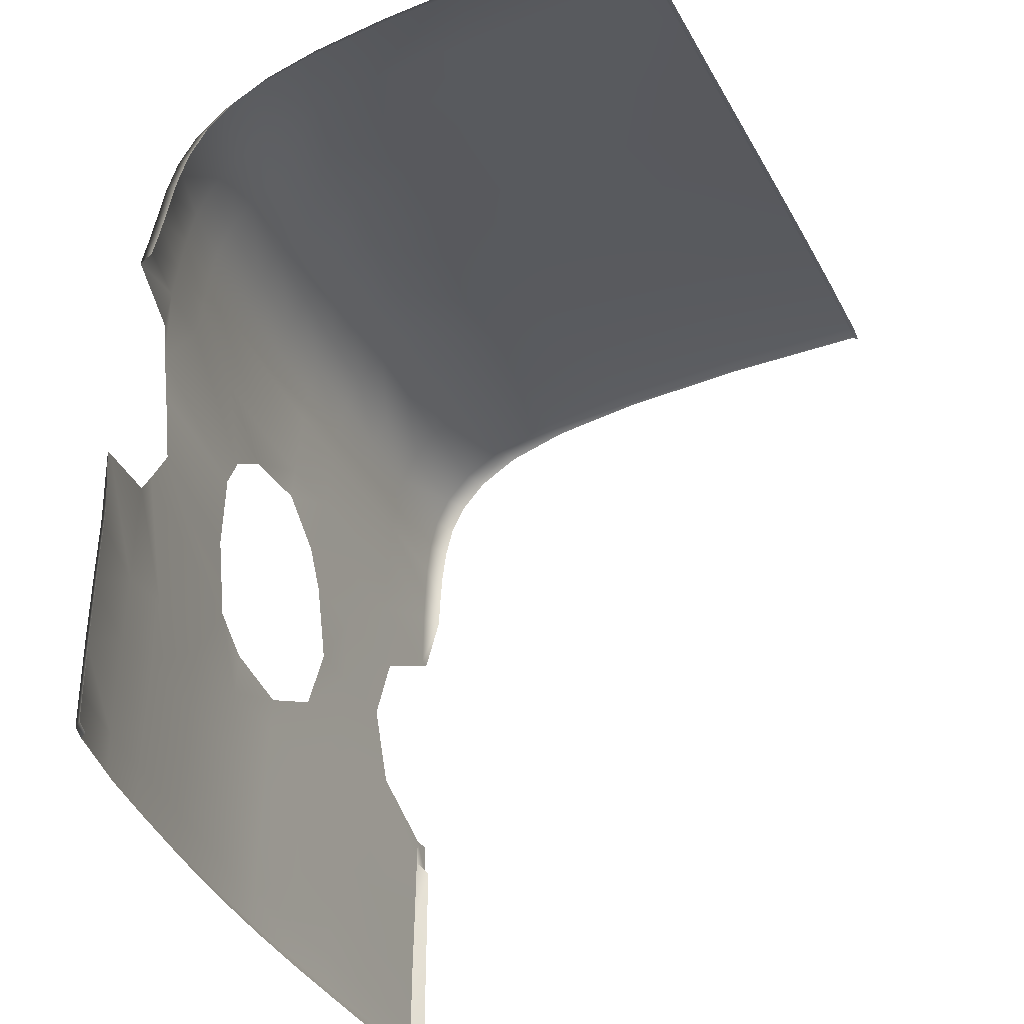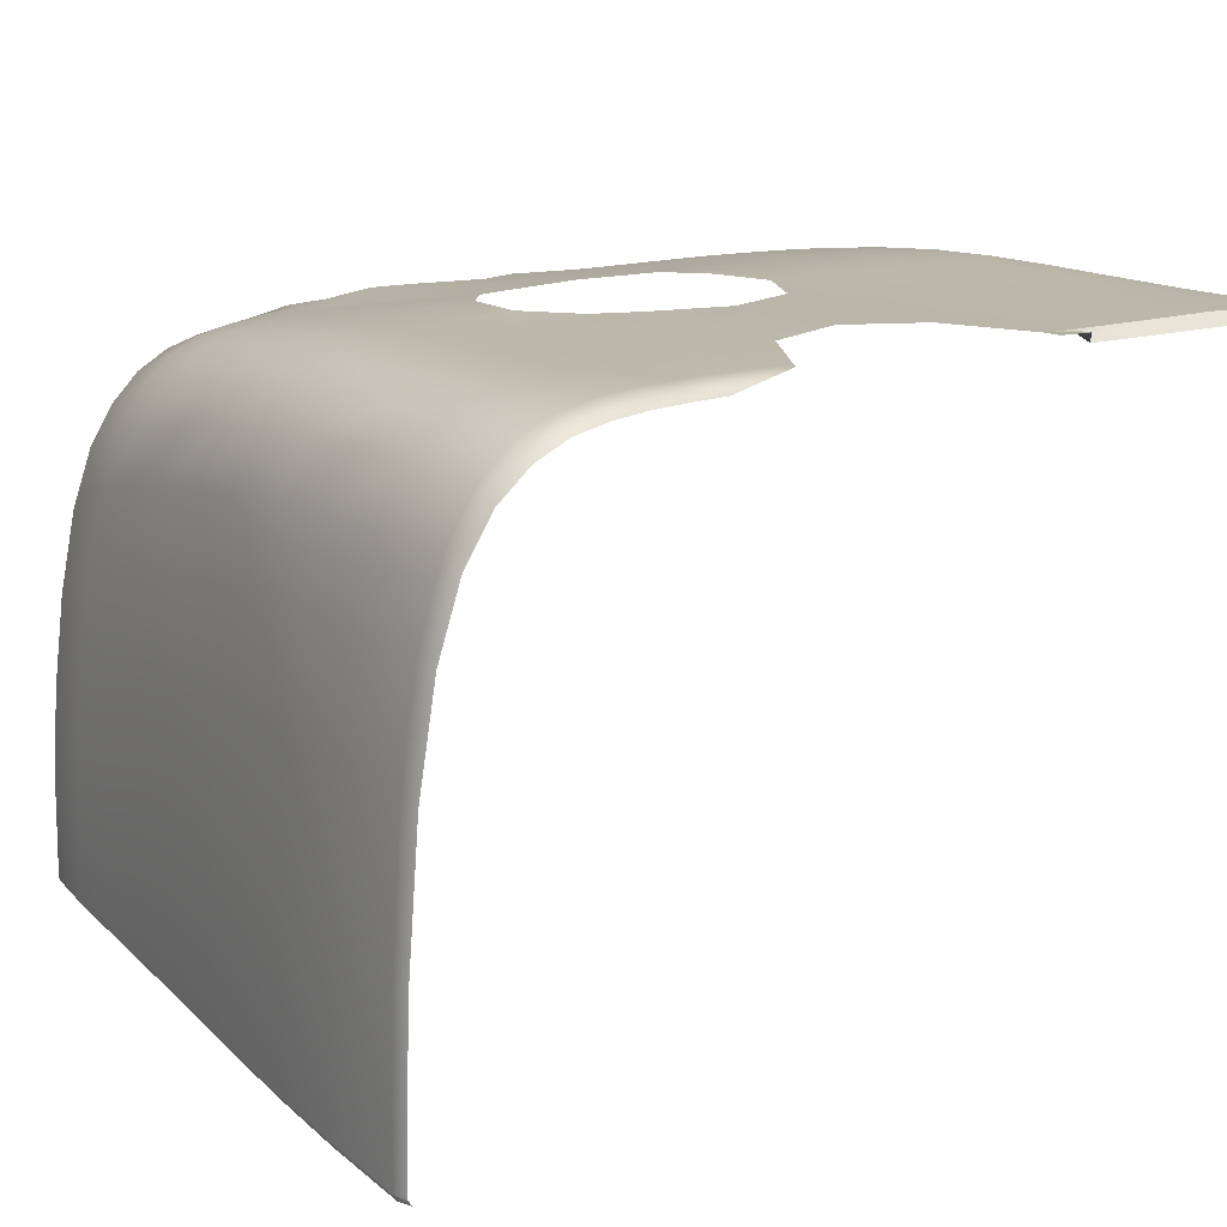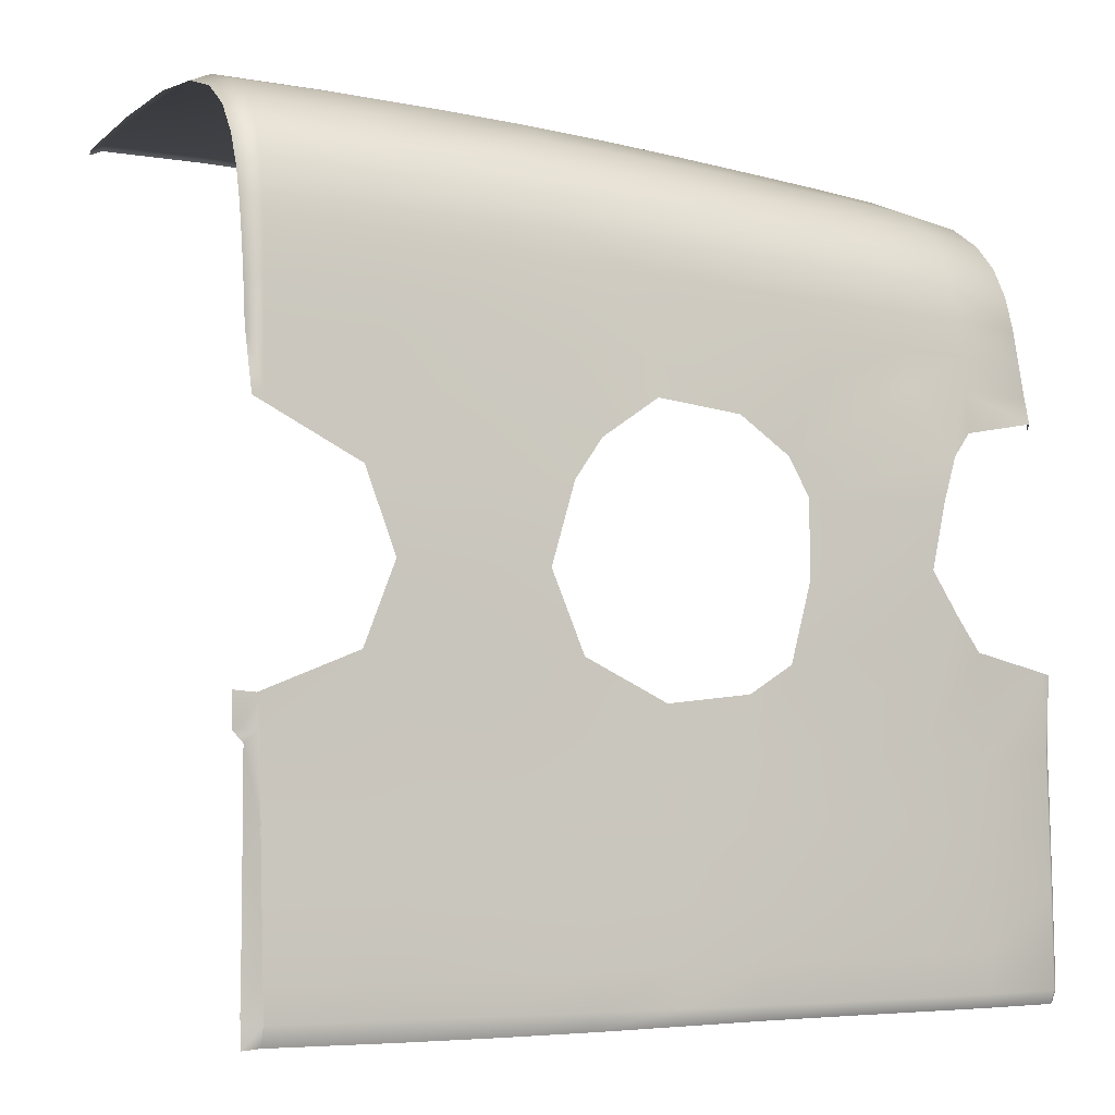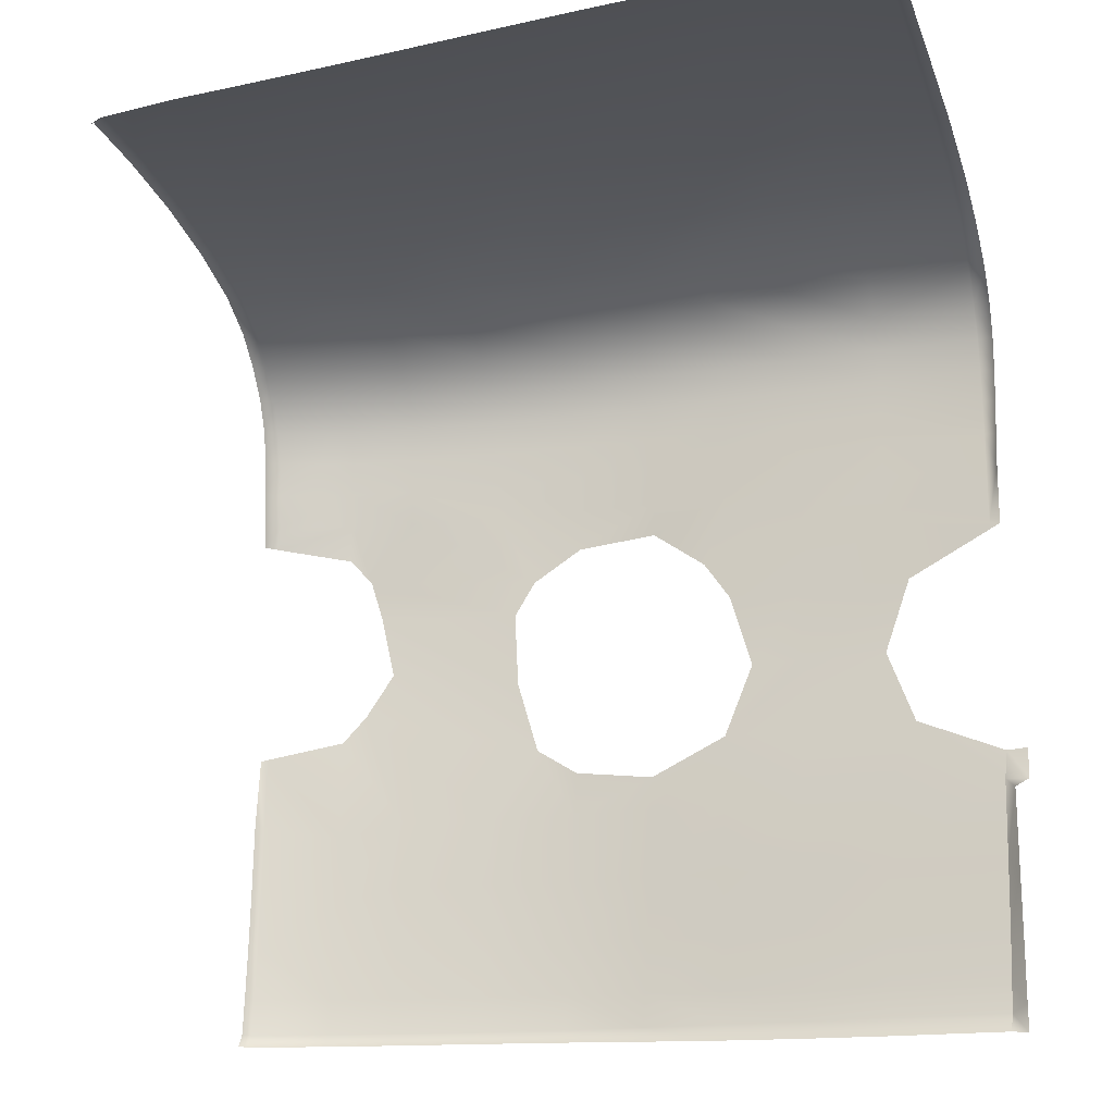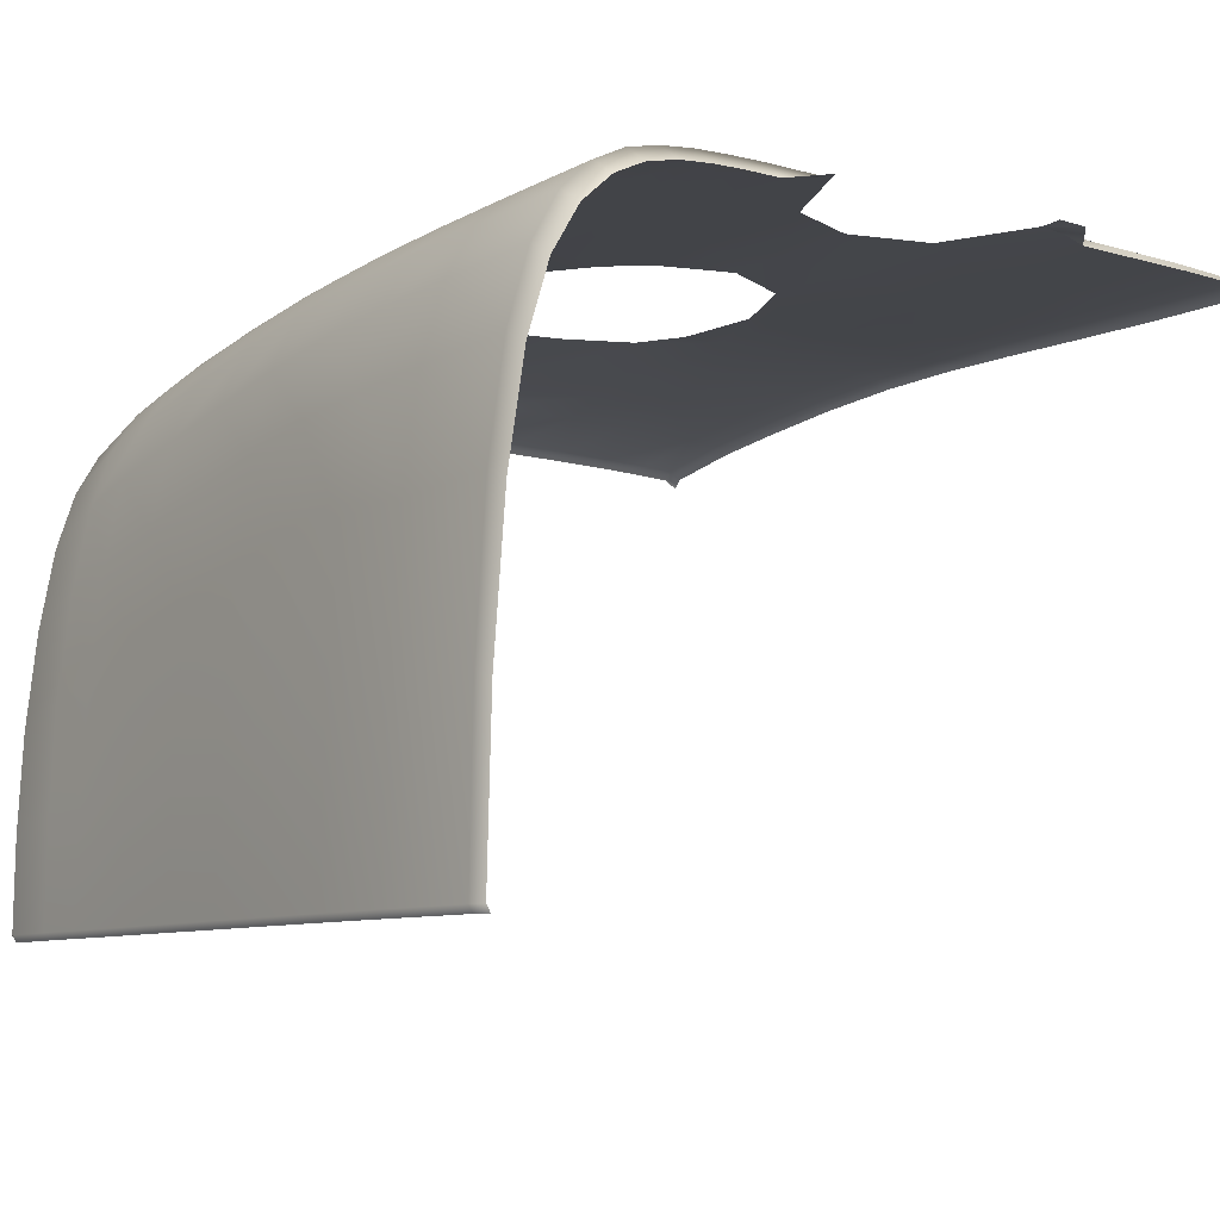
<metadata>
{"format":"obj","ext":"obj","renderer":"f3d","projection":"perspective","resolution":1024,"background":"white","views":[{"elev":-34.2,"azim":-66.3,"up":"+Z"},{"elev":15.0,"azim":57.5,"up":"+Y"},{"elev":-5.4,"azim":156.8,"up":"+Z"},{"elev":-18.8,"azim":16.5,"up":"+Z"},{"elev":-8.4,"azim":51.0,"up":"+Y"}]}
</metadata>
<code>
g PanelCenter_3
v -1.811 1.6 1.475
v -1.832 1.597 1.516
v -1.834 1.574 1.476
v -1.81 1.623 1.516
v -1.572 1.649 1.474
v -1.829 1.599 1.629
v -1.57 1.673 1.514
v -1.372 1.678 1.473
v -1.806 1.626 1.629
v -1.824 1.602 1.794
v -1.37 1.702 1.513
v -1.09 1.713 1.471
v -1.566 1.676 1.628
v -1.802 1.629 1.794
v -1.086 1.738 1.512
v -0.8171 1.738 1.468
v -1.797 1.629 1.983
v -1.82 1.602 1.987
v -1.363 1.705 1.627
v -0.8134 1.763 1.511
v -0.5642 1.749 1.462
v -1.793 1.627 2.193
v -1.816 1.601 2.197
v -1.811 1.619 2.415
v -1.788 1.624 2.42
v -1.55 1.676 2.148
v -1.545 1.674 2.471
v -1.555 1.678 1.938
v -1.344 1.705 2.198
v -1.471 1.693 2.561
v -1.56 1.678 1.794
v -1.35 1.708 1.987
v -1.356 1.708 1.793
v -1.054 1.741 2.197
v -1.06 1.744 1.985
v -1.068 1.744 1.79
v -0.9003 1.757 2.419
v -1.382 1.7 2.697
v -0.9645 1.746 2.646
v -1.425 1.697 2.894
v -0.9717 1.733 2.878
v -1.464 1.692 3.024
v -0.9067 1.74 2.989
v -0.7774 1.765 2.197
v -0.7707 1.762 2.336
v -0.5209 1.773 2.307
v -0.7838 1.767 1.983
v -0.5278 1.774 2.199
v -0.28 1.778 2.426
v -1.318 1.68 3.219
v -1.027 1.718 3.222
v -0.752 1.753 3.095
v -1.524 1.649 3.218
v -1.529 1.662 3.098
v -1.767 1.61 3.144
v -1.762 1.594 3.22
v -1.797 1.553 3.138
v -1.793 1.537 3.207
v -1.52 1.634 3.324
v -1.757 1.574 3.325
v -1.788 1.517 3.313
v -1.315 1.667 3.326
v -1.753 1.554 3.431
v -1.783 1.497 3.418
v -1.516 1.62 3.431
v -1.748 1.522 3.533
v -1.778 1.466 3.52
v -1.512 1.594 3.535
v -1.312 1.655 3.434
v -1.025 1.706 3.331
v -1.745 1.467 3.627
v -1.775 1.411 3.614
v -1.511 1.545 3.631
v -1.31 1.633 3.539
v -1.74 1.383 3.711
v -1.769 1.329 3.698
v -1.509 1.467 3.719
v -1.732 1.266 3.785
v -1.761 1.216 3.772
v -0.7494 1.744 3.226
v -1.023 1.695 3.44
v -1.312 1.587 3.636
v -1.504 1.355 3.798
v -1.722 1.098 3.848
v -1.751 1.053 3.834
v -0.4994 1.756 3.232
v -0.5019 1.763 3.124
v -1.024 1.674 3.546
v -1.314 1.512 3.724
v -1.497 1.186 3.864
v -1.715 0.8582 3.899
v -1.744 0.8213 3.884
v -0.2581 1.761 3.238
v -0.3356 1.767 3.007
v -1.03 1.631 3.644
v -1.313 1.403 3.804
v -1.49 0.9389 3.918
v -1.71 0.5785 3.934
v -1.739 0.5525 3.919
v -1.038 1.56 3.734
v -1.485 0.6423 3.956
v -1.707 0.2911 3.952
v -1.736 0.2779 3.936
v -1.481 0.3261 3.975
v -1.706 0.02049 3.956
v -1.734 0.02049 3.94
v -1.734 0.0003079 3.927
v -1.705 4.364e-07 3.943
v -1.48 0.02049 3.98
v -1.48 1.192e-07 3.967
v -1.292 0.02049 3.992
v -1.292 7.153e-07 3.979
v -1.293 0.3551 3.986
v -1.023 0.02049 4.01
v -1.023 1.192e-06 3.998
v -1.296 0.6923 3.966
v -1.024 0.3867 4.005
v -0.7572 0.02049 4.031
v -0.7571 9.537e-07 4.018
v -1.302 0.9933 3.927
v -1.027 0.7462 3.983
v -0.7581 0.4184 4.024
v -0.4997 0.02049 4.051
v -0.4997 7.153e-07 4.038
v -1.309 1.237 3.872
v -1.034 1.052 3.942
v -0.7618 0.7998 4
v -0.5003 0.4528 4.043
v -0.2474 0.02049 4.07
v -0.2474 7.153e-07 4.057
v -1.041 1.454 3.815
v -1.041 1.291 3.886
v -0.7691 1.107 3.958
v -0.5031 0.8566 4.017
v 0.002321 0.02049 4.086
v 0.002301 1.073e-06 4.073
v -0.2476 0.4801 4.06
v 0.2649 0.02049 4.098
v 0.2649 5.96e-07 4.085
v 0.5962 0.02049 4.105
v 0.5962 7.296e-07 4.092
v 0.6362 -0.0003868 4.075
v 0.6364 0.02049 4.088
v 0.6398 0.4952 4.078
v 0.002798 0.4914 4.076
v -0.2489 0.9015 4.032
v 0.2665 0.4973 4.088
v 0.5962 0.5072 4.094
v 0.003171 0.9209 4.046
v -0.5088 1.162 3.973
v 0.5962 0.9478 4.064
v 0.6456 0.9257 4.047
v 0.2691 0.9315 4.057
v -0.2522 1.205 3.986
v -0.7746 1.34 3.9
v 0.5962 1.256 4.016
v 0.6485 1.227 3.999
v 0.002299 1.227 3.999
v 0.2704 1.24 4.01
v -0.5129 1.383 3.912
v -0.773 1.498 3.827
v 0.5962 1.464 3.951
v 0.6501 1.429 3.935
v -0.2545 1.416 3.924
v 0.001622 1.436 3.935
v 0.2711 1.45 3.945
v -0.511 1.533 3.837
v -0.7664 1.6 3.744
v 0.5962 1.602 3.869
v 0.6515 1.563 3.853
v 0.272 1.589 3.863
v 0.5962 1.686 3.777
v 0.6519 1.645 3.76
v 0.65 1.691 3.663
v 0.002587 1.577 3.855
v 0.2725 1.675 3.771
v 0.5962 1.734 3.68
v 0.6468 1.715 3.562
v -0.2532 1.56 3.846
v 0.003326 1.664 3.764
v 0.2717 1.724 3.674
v 0.5962 1.758 3.578
v 0.643 1.727 3.456
v -0.2512 1.65 3.758
v 0.001976 1.714 3.668
v 0.5962 1.771 3.473
v 0.6392 1.733 3.348
v 0.2698 1.749 3.572
v -0.506 1.629 3.752
v 0.5962 1.777 3.365
v 0.6356 1.736 3.24
v -0.2516 1.703 3.664
v -0.5009 1.688 3.659
v -0.0003991 1.739 3.567
v 0.2671 1.762 3.467
v -0.7568 1.665 3.653
v -0.2532 1.73 3.563
v -0.002727 1.753 3.461
v -0.4973 1.72 3.559
v -0.7489 1.704 3.554
v -0.747 1.723 3.447
v -0.2549 1.745 3.456
v -0.497 1.737 3.452
v -0.7482 1.734 3.336
v -0.4982 1.747 3.342
v -0.2566 1.754 3.347
v -0.004922 1.761 3.352
v -0.006901 1.766 3.244
v 0.2643 1.769 3.359
v -0.009802 1.772 3.102
v -0.2547 1.774 2.891
v 0.2617 1.773 3.25
v 0.5962 1.781 3.257
v -0.01476 1.779 2.896
v -0.1855 1.778 2.657
v 0.2584 1.777 3.109
v 0.5962 1.782 3.064
v 0.6291 1.783 3.06
v 0.5962 1.783 3.042
v 0.3311 1.784 2.901
v -0.02147 1.784 2.66
v 0.2464 1.789 2.664
v -0.02961 1.783 2.429
v 0.334 1.787 2.431
v -0.2872 1.776 2.201
v -0.03709 1.78 2.203
v -0.5339 1.776 1.982
v -0.2926 1.778 1.982
v -0.7919 1.769 1.787
v -0.5413 1.778 1.784
v -1.078 1.742 1.624
v -0.8036 1.766 1.621
v -0.5604 1.774 1.51
v -0.3152 1.753 1.455
v -0.5519 1.777 1.616
v -0.3121 1.778 1.508
v -0.05448 1.753 1.45
v -0.2982 1.78 1.781
v -0.05278 1.779 1.507
v 0.2176 1.754 1.447
v -0.3061 1.779 1.611
v -0.04182 1.781 1.982
v 0.2184 1.78 1.506
v 0.5812 1.76 1.446
v 0.5832 1.786 1.504
v -0.04983 1.781 1.607
v -0.0455 1.783 1.778
v 0.2199 1.783 1.603
v 0.5865 1.789 1.599
v 0.5913 1.791 1.77
v 0.2223 1.786 1.775
v 0.5963 1.79 1.975
v 0.225 1.784 1.98
v 0.5962 1.788 2.227
v 0.5969 1.789 1.985
v 0.6008 1.788 2.227
v 0.61 1.791 2.318
v 0.5962 1.791 2.323
v 0.2296 1.783 2.203
v 0.61 1.791 2.318
v 0.6743 1.792 2.225
v 0.6743 1.794 2.323
v 0.6008 1.788 2.227
v 0.6332 1.757 2.192
v 0.596 1.79 1.985
v 0.6332 1.758 1.922
v 0.5913 1.791 1.77
v 0.6332 1.759 1.787
v 0.6332 1.757 1.62
v 0.5865 1.789 1.599
v 0.6332 1.754 1.527
v 0.5832 1.786 1.504
v 0.6332 1.761 1.441
v 0.5812 1.76 1.446
g PanelCenter_3_0
f 3 2 1
f 2 4 1
f 1 4 5
f 2 6 4
f 4 7 5
f 8 5 7
f 6 9 4
f 4 9 7
f 6 10 9
f 11 8 7
f 8 11 12
f 9 13 7
f 11 7 13
f 10 14 9
f 9 14 13
f 11 15 12
f 16 12 15
f 17 14 10
f 18 17 10
f 19 11 13
f 11 19 15
f 20 16 15
f 16 20 21
f 22 17 18
f 23 22 18
f 22 23 24
f 25 22 24
f 26 22 25
f 17 22 26
f 27 26 25
f 28 17 26
f 14 17 28
f 29 26 27
f 26 29 28
f 30 29 27
f 31 14 28
f 14 31 13
f 29 32 28
f 28 32 31
f 31 33 13
f 32 33 31
f 33 19 13
f 34 29 30
f 32 29 34
f 33 32 35
f 35 32 34
f 19 33 36
f 36 33 35
f 37 34 30
f 30 38 37
f 38 39 37
f 39 38 40
f 41 39 40
f 40 42 41
f 42 43 41
f 44 34 37
f 34 44 35
f 45 44 37
f 44 45 46
f 44 47 35
f 35 47 36
f 48 44 46
f 47 44 48
f 46 49 48
f 43 42 50
f 51 43 50
f 52 43 51
f 50 42 53
f 42 54 53
f 54 55 53
f 55 56 53
f 55 57 56
f 57 58 56
f 53 59 50
f 59 53 56
f 60 56 58
f 60 59 56
f 61 60 58
f 59 62 50
f 50 62 51
f 60 61 63
f 61 64 63
f 59 60 65
f 62 59 65
f 60 63 65
f 66 63 64
f 67 66 64
f 68 65 63
f 66 68 63
f 69 62 65
f 65 68 69
f 62 70 51
f 70 62 69
f 66 67 71
f 67 72 71
f 68 66 73
f 66 71 73
f 68 74 69
f 74 68 73
f 75 71 72
f 76 75 72
f 77 73 71
f 75 77 71
f 75 76 78
f 76 79 78
f 51 70 80
f 80 52 51
f 81 70 69
f 69 74 81
f 82 74 73
f 73 77 82
f 77 75 83
f 75 78 83
f 84 78 79
f 85 84 79
f 52 80 86
f 87 52 86
f 74 88 81
f 88 74 82
f 77 89 82
f 89 77 83
f 90 83 78
f 84 90 78
f 91 84 85
f 92 91 85
f 86 93 87
f 93 94 87
f 95 88 82
f 82 89 95
f 96 89 83
f 83 90 96
f 84 91 97
f 90 84 97
f 98 91 92
f 99 98 92
f 89 100 95
f 100 89 96
f 97 91 101
f 91 98 101
f 102 98 99
f 103 102 99
f 101 98 104
f 98 102 104
f 105 102 103
f 106 105 103
f 105 106 107
f 108 105 107
f 102 105 109
f 105 108 109
f 104 102 109
f 108 110 109
f 111 109 110
f 109 111 104
f 112 111 110
f 104 113 101
f 111 113 104
f 111 112 114
f 113 111 114
f 112 115 114
f 113 116 101
f 101 116 97
f 117 113 114
f 116 113 117
f 118 114 115
f 114 118 117
f 119 118 115
f 116 120 97
f 97 120 90
f 121 116 117
f 120 116 121
f 118 122 117
f 117 122 121
f 118 119 123
f 122 118 123
f 119 124 123
f 120 125 90
f 90 125 96
f 126 120 121
f 125 120 126
f 122 127 121
f 121 127 126
f 128 122 123
f 127 122 128
f 129 123 124
f 123 129 128
f 130 129 124
f 96 125 131
f 131 100 96
f 132 125 126
f 125 132 131
f 127 133 126
f 126 133 132
f 134 127 128
f 133 127 134
f 129 130 135
f 130 136 135
f 129 137 128
f 128 137 134
f 137 129 135
f 138 135 136
f 139 138 136
f 140 138 139
f 141 140 139
f 140 141 142
f 143 140 142
f 140 143 144
f 145 137 135
f 135 138 145
f 137 146 134
f 146 137 145
f 138 140 147
f 138 147 145
f 148 140 144
f 140 148 147
f 145 147 149
f 149 146 145
f 134 146 150
f 150 133 134
f 151 148 144
f 152 151 144
f 147 148 153
f 147 153 149
f 148 151 153
f 154 146 149
f 146 154 150
f 155 133 150
f 133 155 132
f 156 151 152
f 157 156 152
f 149 153 158
f 158 154 149
f 153 151 159
f 151 156 159
f 153 159 158
f 150 154 160
f 160 155 150
f 132 155 161
f 131 132 161
f 162 156 157
f 163 162 157
f 164 154 158
f 154 164 160
f 158 159 165
f 165 164 158
f 159 156 166
f 156 162 166
f 159 166 165
f 155 160 167
f 161 155 167
f 161 168 131
f 168 100 131
f 162 163 169
f 163 170 169
f 166 162 171
f 165 166 171
f 162 169 171
f 172 169 170
f 173 172 170
f 172 173 174
f 175 165 171
f 164 165 175
f 176 171 169
f 172 176 169
f 171 176 175
f 177 172 174
f 174 178 177
f 179 164 175
f 160 164 179
f 167 160 179
f 176 180 175
f 175 180 179
f 176 172 181
f 172 177 181
f 180 176 181
f 178 182 177
f 177 182 181
f 182 178 183
f 179 184 167
f 180 184 179
f 185 180 181
f 184 180 185
f 186 182 183
f 183 187 186
f 182 188 181
f 181 188 185
f 188 182 186
f 184 189 167
f 167 189 161
f 189 168 161
f 187 190 186
f 190 187 191
f 192 184 185
f 189 184 192
f 168 189 193
f 193 189 192
f 185 194 192
f 188 194 185
f 195 188 186
f 186 190 195
f 196 168 193
f 100 168 196
f 95 100 196
f 192 197 193
f 194 197 192
f 194 188 198
f 188 195 198
f 193 199 196
f 197 199 193
f 196 200 95
f 199 200 196
f 200 88 95
f 88 200 201
f 201 200 199
f 81 88 201
f 202 197 194
f 198 202 194
f 199 197 203
f 203 201 199
f 197 202 203
f 201 204 81
f 204 201 203
f 204 70 81
f 70 204 80
f 205 204 203
f 80 204 205
f 203 202 205
f 86 80 205
f 202 206 205
f 205 206 86
f 206 202 198
f 206 93 86
f 207 206 198
f 93 206 207
f 198 195 207
f 208 93 207
f 94 93 208
f 195 209 207
f 207 209 208
f 190 209 195
f 210 94 208
f 211 94 210
f 209 212 208
f 208 212 210
f 209 190 213
f 212 209 213
f 213 190 191
f 214 211 210
f 215 211 214
f 212 216 210
f 216 212 213
f 210 216 214
f 191 217 213
f 217 216 213
f 218 217 191
f 218 219 217
f 217 219 216
f 219 220 216
f 216 220 214
f 221 215 214
f 214 220 221
f 220 222 221
f 49 215 221
f 221 222 223
f 223 49 221
f 222 224 223
f 225 49 223
f 49 225 48
f 223 224 226
f 226 225 223
f 48 225 227
f 227 47 48
f 228 225 226
f 225 228 227
f 229 47 227
f 47 229 36
f 227 228 230
f 230 229 227
f 36 229 231
f 231 19 36
f 19 231 15
f 20 15 231
f 229 232 231
f 232 20 231
f 232 229 230
f 20 232 233
f 20 233 21
f 234 21 233
f 235 232 230
f 232 235 233
f 236 234 233
f 236 233 235
f 234 236 237
f 228 238 230
f 230 238 235
f 236 239 237
f 240 237 239
f 241 236 235
f 238 241 235
f 236 241 239
f 238 228 242
f 242 228 226
f 243 240 239
f 240 243 244
f 243 245 244
f 241 246 239
f 243 239 246
f 241 238 247
f 247 238 242
f 246 241 247
f 243 248 245
f 248 243 246
f 248 249 245
f 249 248 250
f 251 248 246
f 248 251 250
f 247 251 246
f 250 251 252
f 253 251 247
f 242 253 247
f 251 253 252
f 253 254 252
f 254 255 252
f 255 254 256
f 256 254 257
f 254 258 257
f 258 254 224
f 259 253 242
f 259 254 253
f 254 259 224
f 226 259 242
f 224 259 226
f 262 261 260
f 261 263 260
f 261 264 263
f 263 264 265
f 264 266 265
f 265 266 267
f 266 268 267
f 268 269 267
f 269 270 267
f 269 271 270
f 271 272 270
f 271 273 272
f 272 273 274

</code>
